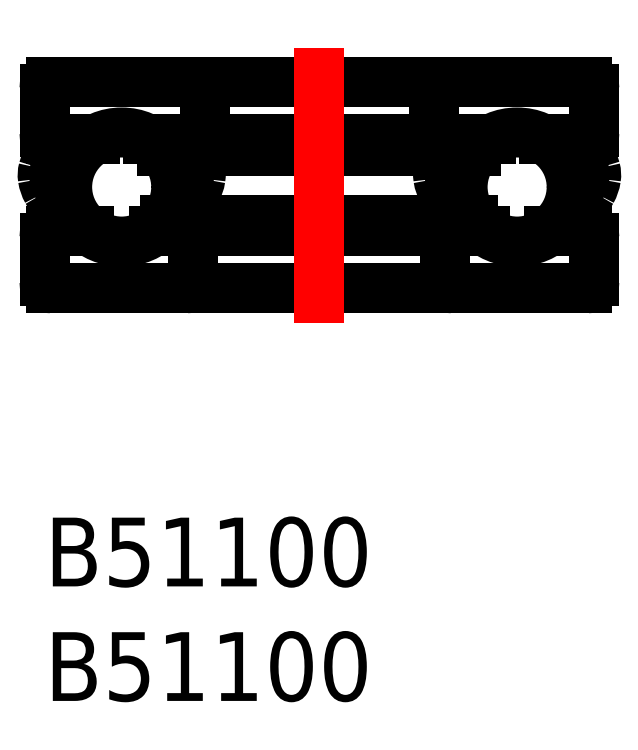
<metadata>
{"format":"dxf","ext":"dxf","renderer":"ezdxf+matplotlib","layout":"modelspace","background":"white","min_lineweight":24,"dpi":150}
</metadata>
<code>
0
SECTION
2
ENTITIES
0
INSERT
8
MSM_CONTINUOUS
2
*U3
10
0
20
0
30
0
0
INSERT
8
MSM_CONTINUOUS
2
*U4
10
0
20
0
30
0
0
LINE
8
MSM_CONTINUOUS
10
23.7
20
10.01
30
0
11
0.3
21
10.01
31
0
0
LINE
8
MSM_CONTINUOUS
10
23.7
20
12.51
30
0
11
22.04
21
12.51
31
0
0
LINE
8
MSM_CONTINUOUS
10
18.72
20
13.01
30
0
11
5.281
21
13.01
31
0
0
LINE
8
MSM_CONTINUOUS
10
21.79
20
16.51
30
0
11
23.7
21
16.51
31
0
0
LINE
8
MSM_CONTINUOUS
10
19.22
20
12.51
30
0
11
4.779
21
12.51
31
0
0
LINE
8
MSM_CONTINUOUS
10
0.3
20
19.01
30
0
11
23.7
21
19.01
31
0
0
LINE
8
MSM_CONTINUOUS
10
4.525
20
16.51
30
0
11
19.47
21
16.51
31
0
0
LINE
8
MSM_CONTINUOUS
10
5.149
20
16.01
30
0
11
18.85
21
16.01
31
0
0
LINE
8
MSM_CENTER
10
12
20
8.513
30
0
11
12
21
20.51
31
0
0
LINE
8
MSM_CONTINUOUS
10
17
20
16.81
30
0
11
17
21
18.71
31
0
0
ARC
8
MSM_CONTINUOUS
10
17.3
20
18.71
30
0
40
0.3
50
90
51
180
0
ARC
8
MSM_CONTINUOUS
10
17.3
20
16.81
30
0
40
0.3
50
180
51
270
0
LINE
8
MSM_CONTINUOUS
10
24
20
16.81
30
0
11
24
21
18.71
31
0
0
ARC
8
MSM_CONTINUOUS
10
23.7
20
18.71
30
0
40
0.3
50
0
51
90
0
ARC
8
MSM_CONTINUOUS
10
23.7
20
16.81
30
0
40
0.3
50
270
51
0
0
LINE
8
MSM_CONTINUOUS
10
17.5
20
10.31
30
0
11
17.5
21
12.21
31
0
0
LINE
8
MSM_CONTINUOUS
10
24
20
10.31
30
0
11
24
21
12.21
31
0
0
ARC
8
MSM_CONTINUOUS
10
23.7
20
10.31
30
0
40
0.3
50
270
51
0
0
ARC
8
MSM_CONTINUOUS
10
23.7
20
12.21
30
0
40
0.3
50
0
51
90
0
ARC
8
MSM_CONTINUOUS
10
17.8
20
12.21
30
0
40
0.3
50
90
51
180
0
ARC
8
MSM_CONTINUOUS
10
17.8
20
10.31
30
0
40
0.3
50
180
51
270
0
ARC
8
MSM_CONTINUOUS
10
6.2
20
10.31
30
0
40
0.3
50
270
51
0
0
ARC
8
MSM_CONTINUOUS
10
6.2
20
12.21
30
0
40
0.3
50
0
51
90
0
ARC
8
MSM_CONTINUOUS
10
0.3
20
12.21
30
0
40
0.3
50
90
51
180
0
ARC
8
MSM_CONTINUOUS
10
0.3
20
10.31
30
0
40
0.3
50
180
51
270
0
LINE
8
MSM_CONTINUOUS
10
6e-16
20
10.31
30
0
11
6e-16
21
12.21
31
0
0
LINE
8
MSM_CONTINUOUS
10
6.5
20
10.31
30
0
11
6.5
21
12.21
31
0
0
ARC
8
MSM_CONTINUOUS
10
0.3
20
16.81
30
0
40
0.3
50
180
51
270
0
ARC
8
MSM_CONTINUOUS
10
0.3
20
18.71
30
0
40
0.3
50
90
51
180
0
LINE
8
MSM_CONTINUOUS
10
2.28e-13
20
16.81
30
0
11
6e-16
21
18.71
31
0
0
ARC
8
MSM_CONTINUOUS
10
6.7
20
16.81
30
0
40
0.3
50
270
51
0
0
ARC
8
MSM_CONTINUOUS
10
6.7
20
18.71
30
0
40
0.3
50
0
51
90
0
LINE
8
MSM_CONTINUOUS
10
7
20
16.81
30
0
11
7
21
18.71
31
0
0
LINE
8
MSM_CONTINUOUS
10
2.212
20
16.51
30
0
11
0.3
21
16.51
31
0
0
LINE
8
MSM_CONTINUOUS
10
0.3
20
12.51
30
0
11
1.959
21
12.51
31
0
0
ARC
8
MSM_CONTINUOUS
10
5.569
20
13.79
30
0
40
1.643
50
81.06
51
91.4
0
ARC
8
MSM_CONTINUOUS
10
5.758
20
14.71
30
0
40
0.7031
50
53.31
51
78.84
0
ARC
8
MSM_CONTINUOUS
10
5.969
20
15
30
0
40
0.3464
50
6.847
51
52.9
0
ARC
8
MSM_CONTINUOUS
10
5.59
20
14.96
30
0
40
0.7266
50
339.7
51
6.085
0
ARC
8
MSM_CONTINUOUS
10
5.014
20
15.12
30
0
40
1.323
50
329
51
341.8
0
ARC
8
MSM_CONTINUOUS
10
4.204
20
15.59
30
0
40
2.259
50
321.7
51
329.4
0
ARC
8
MSM_CONTINUOUS
10
3.961
20
15.79
30
0
40
2.572
50
313.6
51
321.6
0
ARC
8
MSM_CONTINUOUS
10
3.292
20
16.51
30
0
40
3.56
50
312.2
51
313.3
0
ARC
8
MSM_CONTINUOUS
10
5.684
20
14.54
30
0
40
0.8822
50
76.24
51
80.82
0
ARC
8
MSM_CONTINUOUS
10
5.571
20
13.47
30
0
40
2.466
50
84.65
51
97.79
0
ARC
8
MSM_CONTINUOUS
10
5.676
20
14.49
30
0
40
1.438
50
65.7
51
85.02
0
ARC
8
MSM_CONTINUOUS
10
5.857
20
14.88
30
0
40
1.01
50
42.07
51
66
0
ARC
8
MSM_CONTINUOUS
10
5.966
20
15
30
0
40
0.8467
50
14.84
51
40.85
0
ARC
8
MSM_CONTINUOUS
10
5.796
20
14.96
30
0
40
1.022
50
351.5
51
14.64
0
ARC
8
MSM_CONTINUOUS
10
5.15
20
15.07
30
0
40
1.676
50
330.9
51
351.2
0
ARC
8
MSM_CONTINUOUS
10
4.22
20
15.57
30
0
40
2.735
50
316
51
331.1
0
ARC
8
MSM_CONTINUOUS
10
3.599
20
16.15
30
0
40
3.584
50
306.3
51
316.3
0
ARC
8
MSM_CONTINUOUS
10
3.372
20
16.43
30
0
40
3.947
50
299.9
51
306.5
0
ARC
8
MSM_CONTINUOUS
10
1.168
20
13.79
30
0
40
1.643
50
88.6
51
98.94
0
ARC
8
MSM_CONTINUOUS
10
0.9801
20
14.71
30
0
40
0.7031
50
101.2
51
126.7
0
ARC
8
MSM_CONTINUOUS
10
0.769
20
15
30
0
40
0.3464
50
127.1
51
173.2
0
ARC
8
MSM_CONTINUOUS
10
1.148
20
14.96
30
0
40
0.7266
50
173.9
51
200.3
0
ARC
8
MSM_CONTINUOUS
10
1.723
20
15.12
30
0
40
1.323
50
198.2
51
211
0
ARC
8
MSM_CONTINUOUS
10
2.534
20
15.59
30
0
40
2.259
50
210.6
51
218.3
0
ARC
8
MSM_CONTINUOUS
10
2.777
20
15.79
30
0
40
2.572
50
218.4
51
226.4
0
ARC
8
MSM_CONTINUOUS
10
3.445
20
16.51
30
0
40
3.56
50
226.7
51
227.8
0
ARC
8
MSM_CONTINUOUS
10
1.054
20
14.54
30
0
40
0.8822
50
99.18
51
103.8
0
ARC
8
MSM_CONTINUOUS
10
1.167
20
13.47
30
0
40
2.466
50
82.21
51
95.35
0
ARC
8
MSM_CONTINUOUS
10
1.062
20
14.49
30
0
40
1.438
50
94.98
51
114.3
0
ARC
8
MSM_CONTINUOUS
10
0.881
20
14.88
30
0
40
1.01
50
114
51
137.9
0
ARC
8
MSM_CONTINUOUS
10
0.7715
20
15
30
0
40
0.8467
50
139.2
51
165.2
0
ARC
8
MSM_CONTINUOUS
10
0.9419
20
14.96
30
0
40
1.022
50
165.4
51
188.5
0
ARC
8
MSM_CONTINUOUS
10
1.587
20
15.07
30
0
40
1.676
50
188.8
51
209.1
0
ARC
8
MSM_CONTINUOUS
10
2.517
20
15.57
30
0
40
2.735
50
208.9
51
224
0
ARC
8
MSM_CONTINUOUS
10
3.139
20
16.15
30
0
40
3.584
50
223.7
51
233.7
0
ARC
8
MSM_CONTINUOUS
10
3.366
20
16.43
30
0
40
3.947
50
233.5
51
240.1
0
ARC
8
MSM_CONTINUOUS
10
3.349
20
16.39
30
0
40
3.904
50
240
51
241.8
0
ARC
8
MSM_CONTINUOUS
10
18.43
20
13.79
30
0
40
1.643
50
88.6
51
98.94
0
ARC
8
MSM_CONTINUOUS
10
18.24
20
14.71
30
0
40
0.7031
50
101.2
51
126.7
0
ARC
8
MSM_CONTINUOUS
10
18.03
20
15
30
0
40
0.3464
50
127.1
51
173.2
0
ARC
8
MSM_CONTINUOUS
10
18.41
20
14.96
30
0
40
0.7266
50
173.9
51
200.3
0
ARC
8
MSM_CONTINUOUS
10
18.99
20
15.12
30
0
40
1.323
50
198.2
51
211
0
ARC
8
MSM_CONTINUOUS
10
19.8
20
15.59
30
0
40
2.259
50
210.6
51
218.3
0
ARC
8
MSM_CONTINUOUS
10
20.04
20
15.79
30
0
40
2.572
50
218.4
51
226.4
0
ARC
8
MSM_CONTINUOUS
10
20.71
20
16.51
30
0
40
3.56
50
226.7
51
227.8
0
ARC
8
MSM_CONTINUOUS
10
18.32
20
14.54
30
0
40
0.8822
50
99.18
51
103.8
0
ARC
8
MSM_CONTINUOUS
10
18.43
20
13.47
30
0
40
2.466
50
82.21
51
95.35
0
ARC
8
MSM_CONTINUOUS
10
18.32
20
14.49
30
0
40
1.438
50
94.98
51
114.3
0
ARC
8
MSM_CONTINUOUS
10
18.14
20
14.88
30
0
40
1.01
50
114
51
137.9
0
ARC
8
MSM_CONTINUOUS
10
18.03
20
15
30
0
40
0.8467
50
139.2
51
165.2
0
ARC
8
MSM_CONTINUOUS
10
18.2
20
14.96
30
0
40
1.022
50
165.4
51
188.5
0
ARC
8
MSM_CONTINUOUS
10
18.85
20
15.07
30
0
40
1.676
50
188.8
51
209.1
0
ARC
8
MSM_CONTINUOUS
10
19.78
20
15.57
30
0
40
2.735
50
208.9
51
224
0
ARC
8
MSM_CONTINUOUS
10
20.4
20
16.15
30
0
40
3.584
50
223.7
51
233.7
0
ARC
8
MSM_CONTINUOUS
10
20.63
20
16.43
30
0
40
3.947
50
233.5
51
240.1
0
ARC
8
MSM_CONTINUOUS
10
22.83
20
13.79
30
0
40
1.643
50
81.06
51
91.4
0
ARC
8
MSM_CONTINUOUS
10
23.02
20
14.71
30
0
40
0.7031
50
53.31
51
78.84
0
ARC
8
MSM_CONTINUOUS
10
23.23
20
15
30
0
40
0.3464
50
6.847
51
52.9
0
ARC
8
MSM_CONTINUOUS
10
22.85
20
14.96
30
0
40
0.7266
50
339.7
51
6.085
0
ARC
8
MSM_CONTINUOUS
10
22.28
20
15.12
30
0
40
1.323
50
329
51
341.8
0
ARC
8
MSM_CONTINUOUS
10
21.47
20
15.59
30
0
40
2.259
50
321.7
51
329.4
0
ARC
8
MSM_CONTINUOUS
10
21.22
20
15.79
30
0
40
2.572
50
313.6
51
321.6
0
ARC
8
MSM_CONTINUOUS
10
20.55
20
16.51
30
0
40
3.56
50
312.2
51
313.3
0
ARC
8
MSM_CONTINUOUS
10
22.95
20
14.54
30
0
40
0.8822
50
76.24
51
80.82
0
ARC
8
MSM_CONTINUOUS
10
22.83
20
13.47
30
0
40
2.466
50
84.65
51
97.79
0
ARC
8
MSM_CONTINUOUS
10
22.94
20
14.49
30
0
40
1.438
50
65.7
51
85.02
0
ARC
8
MSM_CONTINUOUS
10
23.12
20
14.88
30
0
40
1.01
50
42.07
51
66
0
ARC
8
MSM_CONTINUOUS
10
23.23
20
15
30
0
40
0.8467
50
14.84
51
40.85
0
ARC
8
MSM_CONTINUOUS
10
23.06
20
14.96
30
0
40
1.022
50
351.5
51
14.64
0
ARC
8
MSM_CONTINUOUS
10
22.41
20
15.07
30
0
40
1.676
50
330.9
51
351.2
0
ARC
8
MSM_CONTINUOUS
10
21.48
20
15.57
30
0
40
2.735
50
316
51
331.1
0
ARC
8
MSM_CONTINUOUS
10
20.86
20
16.15
30
0
40
3.584
50
306.3
51
316.3
0
ARC
8
MSM_CONTINUOUS
10
20.63
20
16.43
30
0
40
3.947
50
299.9
51
306.5
0
ARC
8
MSM_CONTINUOUS
10
20.65
20
16.39
30
0
40
3.904
50
298.2
51
300
0
CIRCLE
8
MSM_CONTINUOUS
10
3.369
20
14.43
30
0
40
2.381
0
CIRCLE
8
MSM_CONTINUOUS
10
20.63
20
14.43
30
0
40
2.381
0
ENDSEC
0
EOF

</code>
